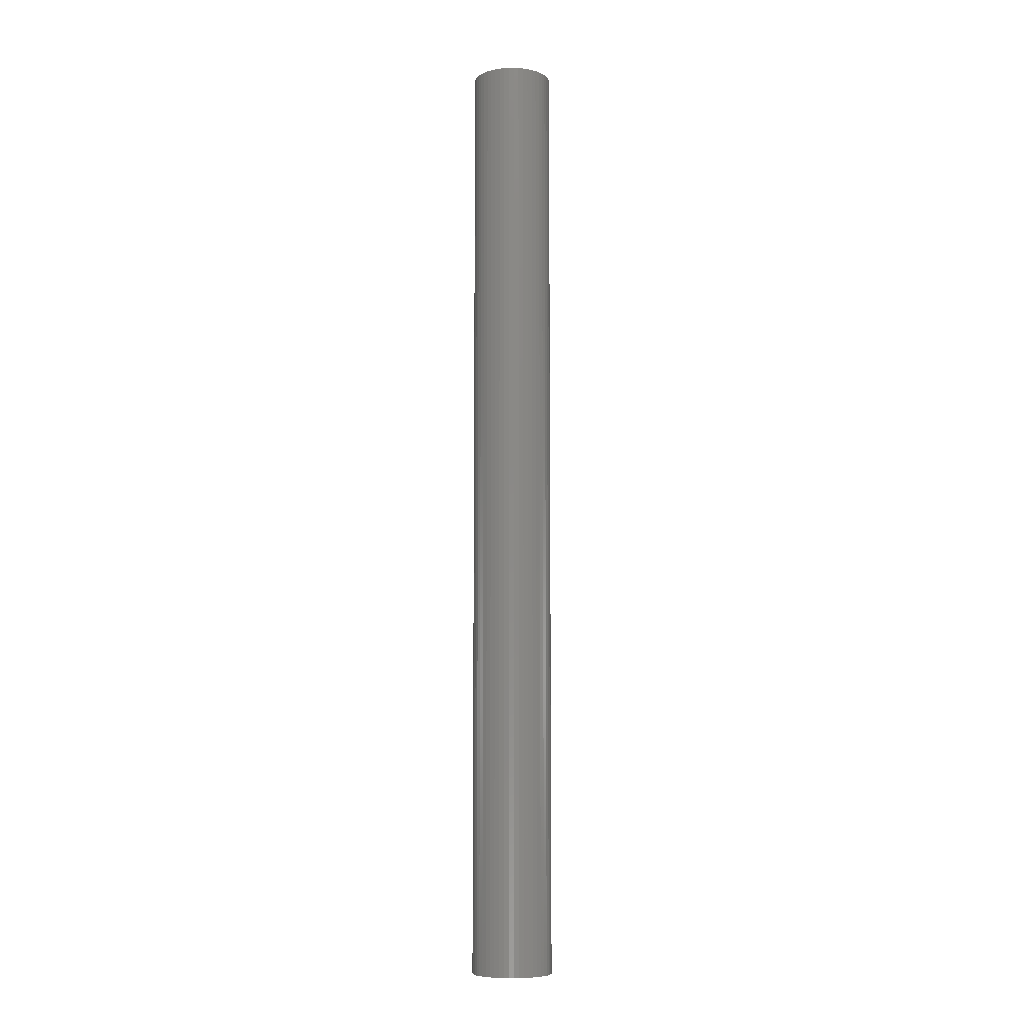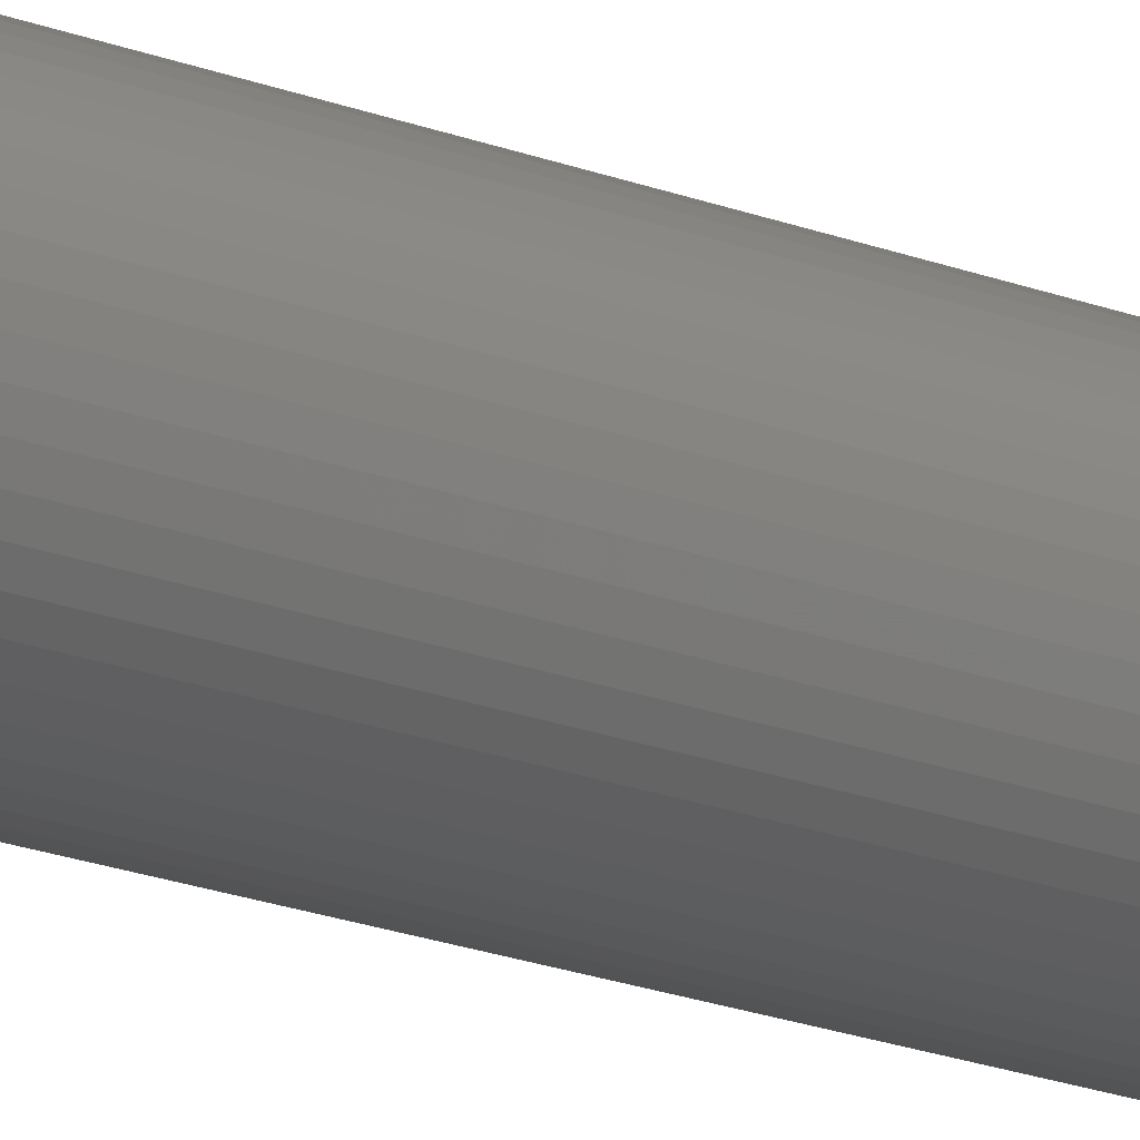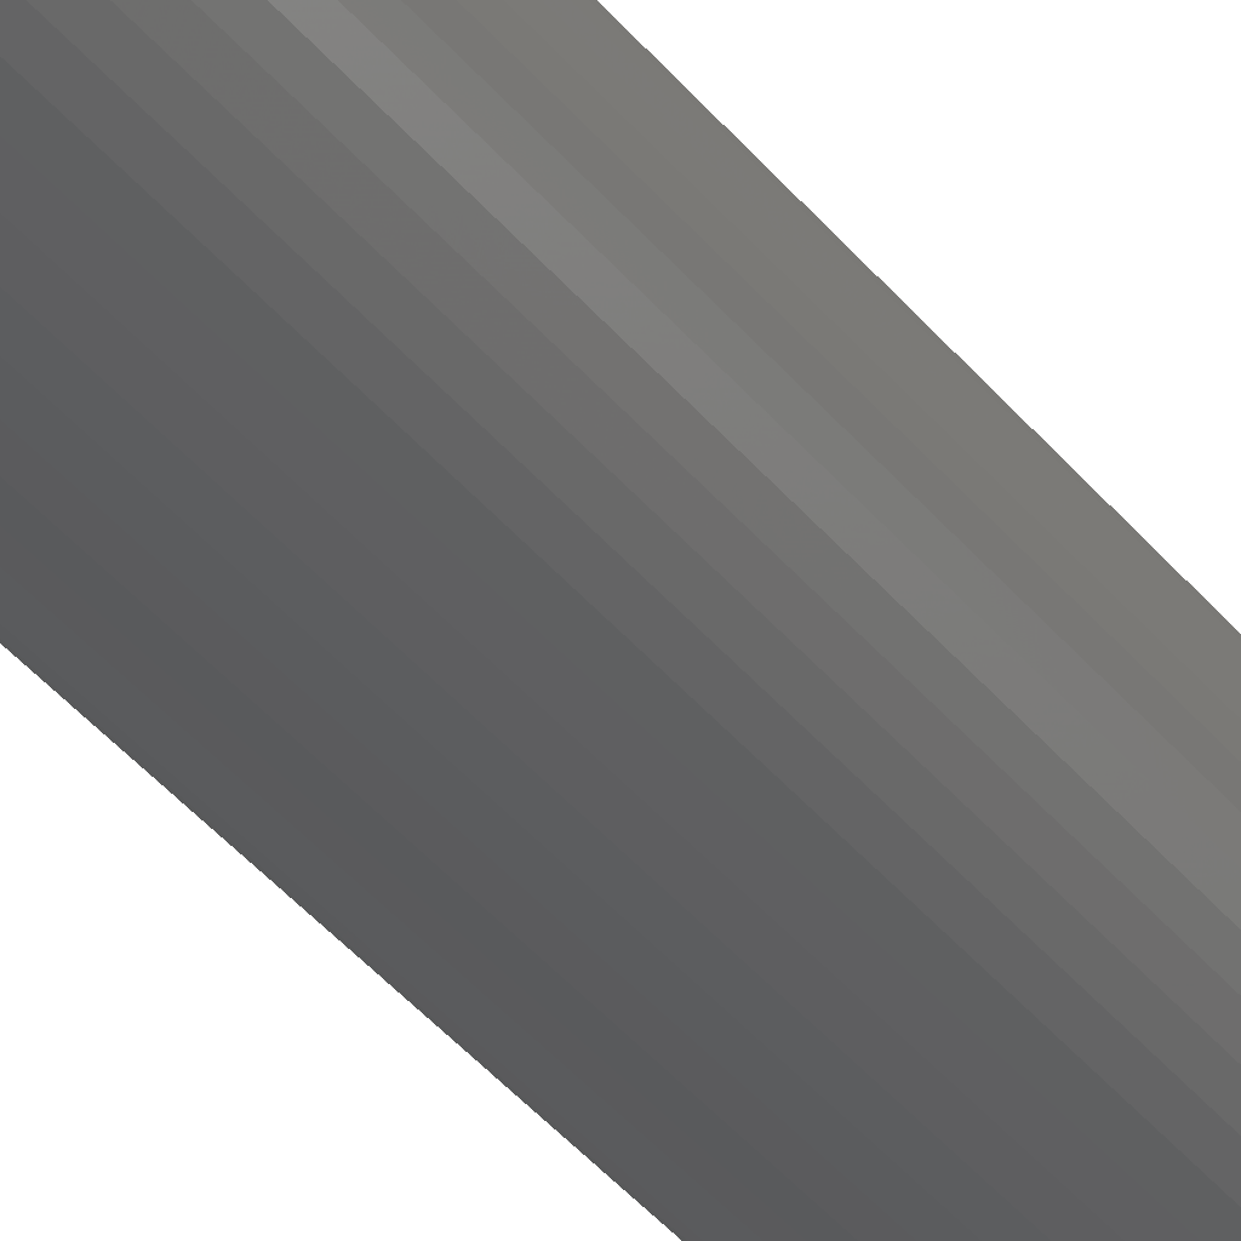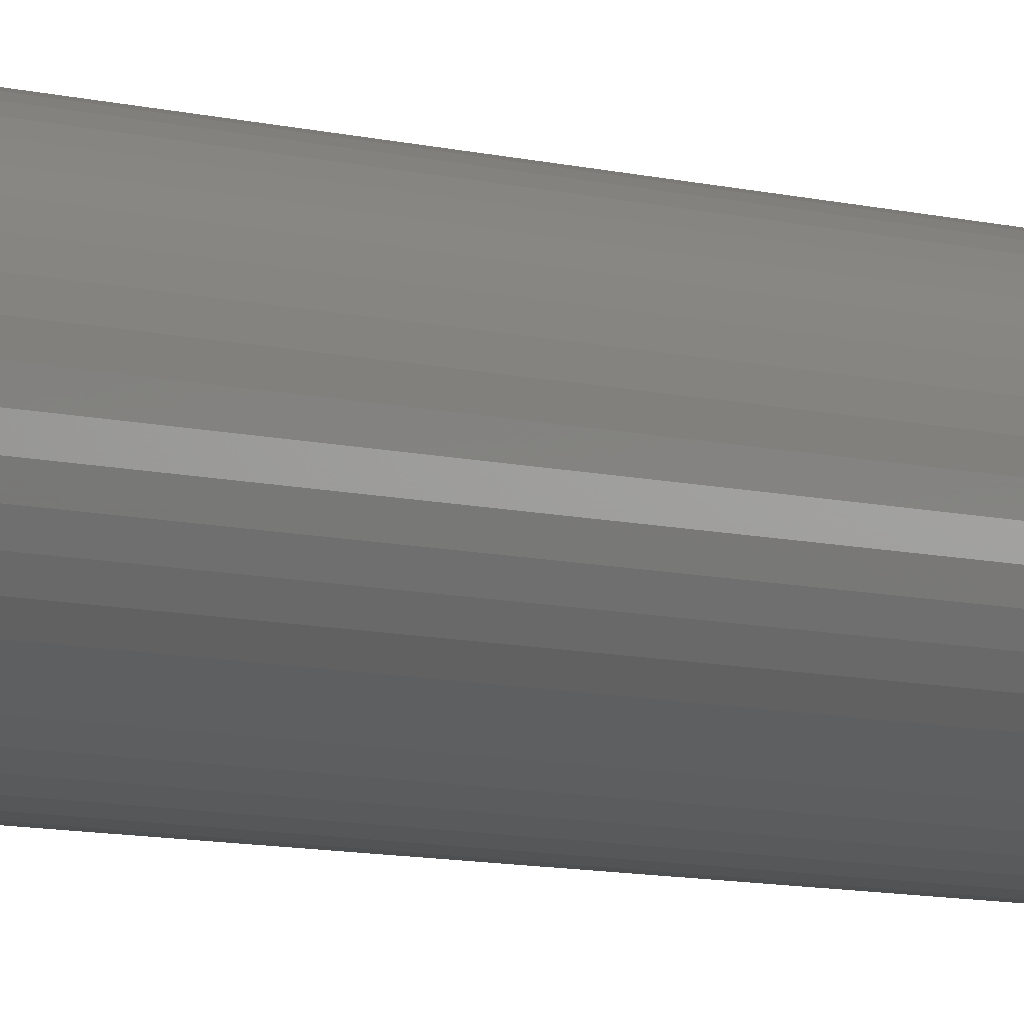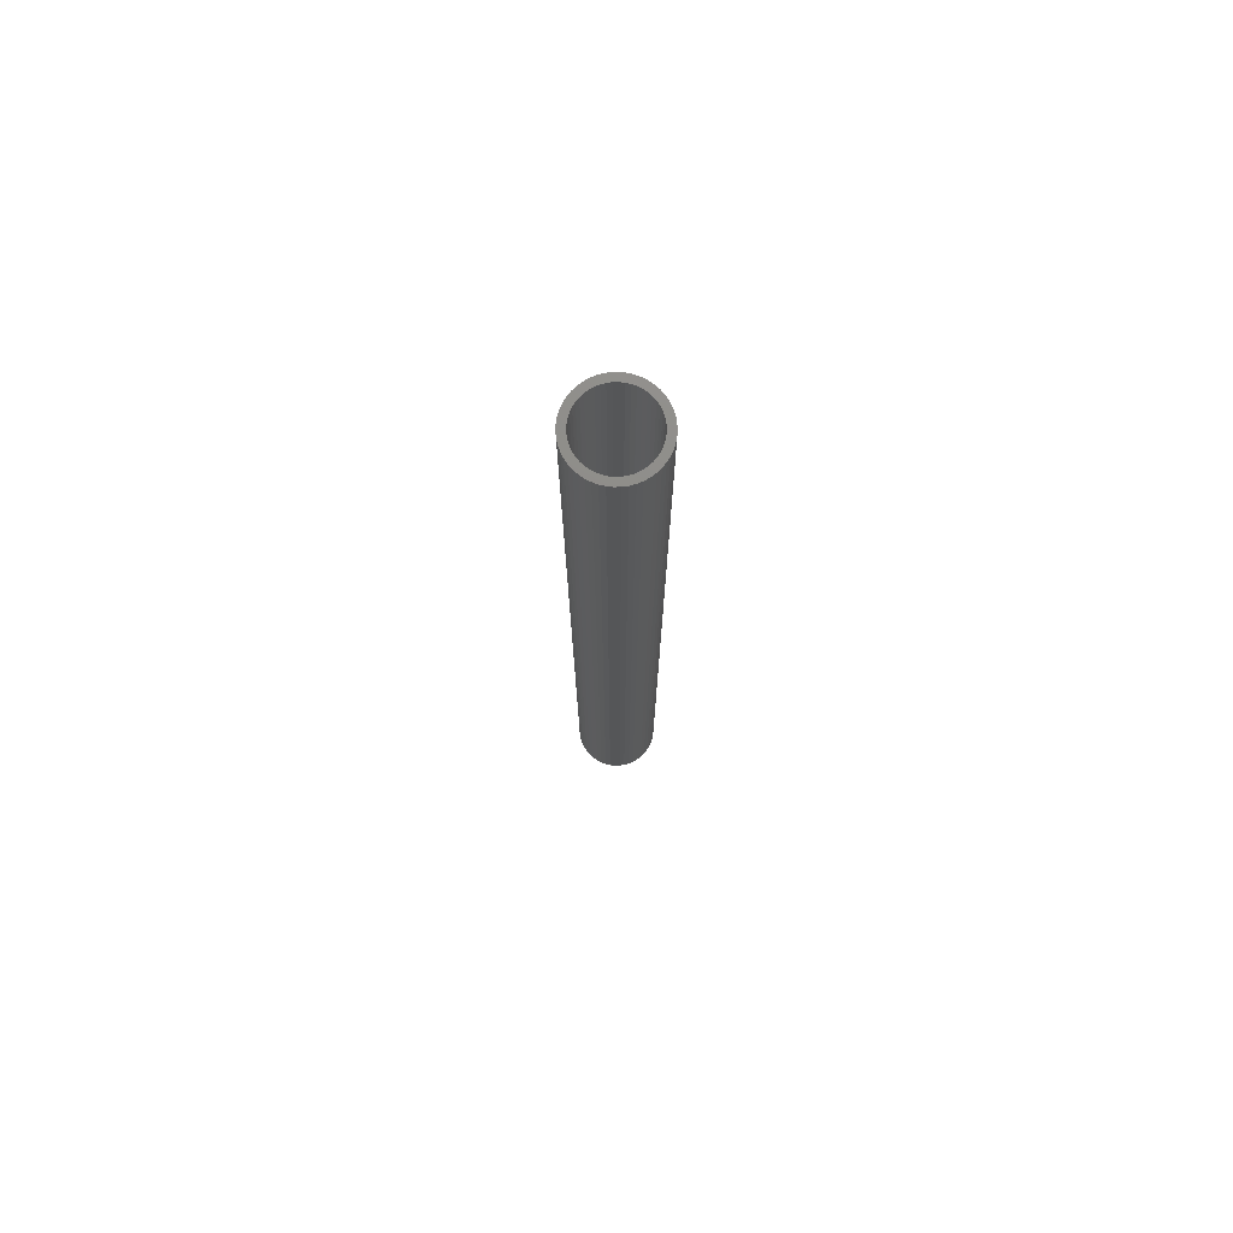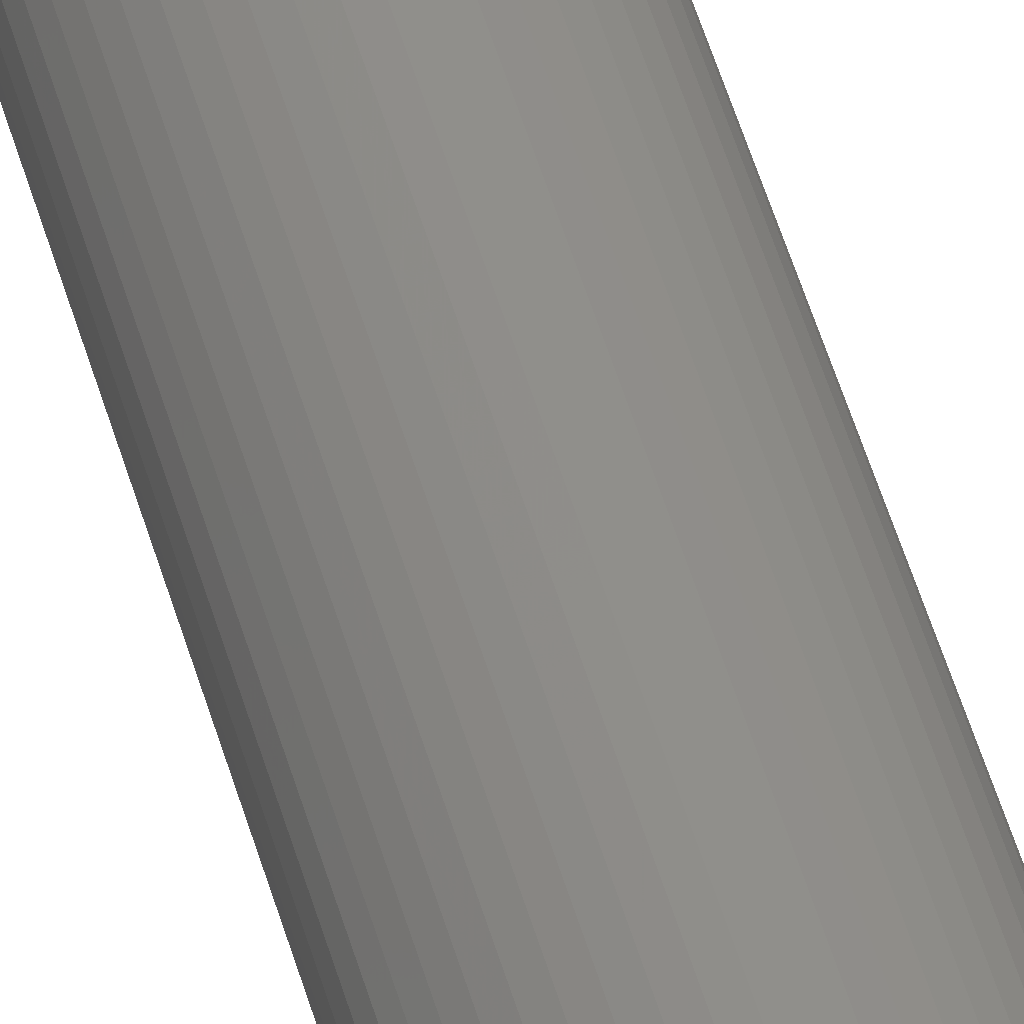
<metadata>
{"format":"stl","ext":"stl","renderer":"f3d","projection":"perspective","resolution":1024,"background":"white","views":[{"elev":-7.9,"azim":87.3,"up":"+Z"},{"elev":-15.9,"azim":48.1,"up":"+Y"},{"elev":-27.2,"azim":26.2,"up":"+Y"},{"elev":-4.4,"azim":35.7,"up":"+Y"},{"elev":74.9,"azim":6.1,"up":"+Z"},{"elev":48.4,"azim":164.8,"up":"+Y"}]}
</metadata>
<code>
# stl→obj: 200 verts, 400 faces
v 4.25 0 50
v 4.216 0.5327 -50
v 4.216 0.5327 50
v 4.25 0 -50
v -4.25 0 -50
v -4.216 0.5327 50
v -4.216 0.5327 -50
v -4.25 0 50
v 0.2669 4.242 -50
v -0.2669 4.242 50
v 0.2669 4.242 50
v -0.2669 4.242 -50
v -0.2669 -4.242 -50
v 0.2669 -4.242 50
v -0.2669 -4.242 50
v 0.2669 -4.242 -50
v 3.098 2.909 -50
v 2.709 3.275 50
v 3.098 2.909 50
v 2.709 3.275 -50
v -2.709 3.275 -50
v -3.098 2.909 50
v -2.709 3.275 50
v -3.098 2.909 -50
v -1.313 4.042 -50
v -1.81 3.846 50
v -1.313 4.042 50
v -1.81 3.846 -50
v 3.952 -1.565 50
v 4.116 -1.057 -50
v 4.116 -1.057 50
v 3.952 -1.565 -50
v 3.952 1.565 50
v 3.724 2.047 -50
v 3.724 2.047 50
v 3.952 1.565 -50
v 4.116 1.057 -50
v 4.116 1.057 50
v 3.438 2.498 -50
v 3.438 2.498 50
v 1.81 3.846 -50
v 1.313 4.042 50
v 1.81 3.846 50
v 1.313 4.042 -50
v 0.7964 4.175 50
v 0.7964 4.175 -50
v 2.277 3.588 50
v 2.277 3.588 -50
v -3.952 1.565 -50
v -3.724 2.047 50
v -3.724 2.047 -50
v -3.952 1.565 50
v -4.116 1.057 -50
v -4.116 1.057 50
v -2.277 3.588 50
v -2.277 3.588 -50
v -0.7964 4.175 50
v -0.7964 4.175 -50
v 0.7964 -4.175 50
v 0.7964 -4.175 -50
v 1.81 -3.846 -50
v 2.277 -3.588 50
v 1.81 -3.846 50
v 2.277 -3.588 -50
v -3.438 2.498 50
v -3.438 2.498 -50
v 3.5 0 50
v 3.472 0.4387 50
v 4.216 -0.5327 50
v 3.39 0.8704 50
v 3.472 -0.4387 50
v 3.254 1.288 50
v 3.39 -0.8704 50
v 3.067 1.686 50
v 2.832 2.057 50
v 2.551 2.396 50
v 2.231 2.697 50
v 1.875 2.955 50
v 1.49 3.167 50
v 1.082 3.329 50
v 0.6558 3.438 50
v 0.2198 3.493 50
v -0.2198 3.493 50
v -0.6558 3.438 50
v -1.082 3.329 50
v -1.49 3.167 50
v -1.875 2.955 50
v -2.231 2.697 50
v -2.551 2.396 50
v -2.832 2.057 50
v -3.067 1.686 50
v -3.254 1.288 50
v -3.39 0.8704 50
v 3.254 -1.288 50
v 3.724 -2.047 50
v 3.067 -1.686 50
v 3.438 -2.498 50
v 2.832 -2.057 50
v 3.098 -2.909 50
v 2.551 -2.396 50
v 2.709 -3.275 50
v 2.231 -2.697 50
v 1.875 -2.955 50
v 1.49 -3.167 50
v 1.313 -4.042 50
v 1.082 -3.329 50
v 0.6558 -3.438 50
v 0.2198 -3.493 50
v -0.2198 -3.493 50
v -0.6558 -3.438 50
v -0.7964 -4.175 50
v -1.082 -3.329 50
v -1.313 -4.042 50
v -1.49 -3.167 50
v -1.81 -3.846 50
v -1.875 -2.955 50
v -2.277 -3.588 50
v -2.231 -2.697 50
v -2.709 -3.275 50
v -2.551 -2.396 50
v -3.098 -2.909 50
v -2.832 -2.057 50
v -3.438 -2.498 50
v -3.067 -1.686 50
v -3.724 -2.047 50
v -3.254 -1.288 50
v -3.952 -1.565 50
v -3.39 -0.8704 50
v -4.116 -1.057 50
v -3.472 -0.4387 50
v -4.216 -0.5327 50
v -3.5 0 50
v -3.472 0.4387 50
v 3.724 -2.047 -50
v 3.438 -2.498 -50
v 4.216 -0.5327 -50
v 3.5 0 -50
v 3.472 -0.4387 -50
v 3.39 -0.8704 -50
v 3.472 0.4387 -50
v 3.254 -1.288 -50
v 3.39 0.8704 -50
v 3.067 -1.686 -50
v 2.832 -2.057 -50
v 3.098 -2.909 -50
v 2.551 -2.396 -50
v 2.709 -3.275 -50
v 2.231 -2.697 -50
v 1.875 -2.955 -50
v 1.49 -3.167 -50
v 1.313 -4.042 -50
v 1.082 -3.329 -50
v 0.6558 -3.438 -50
v 0.2198 -3.493 -50
v -0.2198 -3.493 -50
v -0.6558 -3.438 -50
v -0.7964 -4.175 -50
v -1.082 -3.329 -50
v -1.313 -4.042 -50
v -1.49 -3.167 -50
v -1.81 -3.846 -50
v -1.875 -2.955 -50
v -2.277 -3.588 -50
v -2.231 -2.697 -50
v -2.709 -3.275 -50
v -2.551 -2.396 -50
v -3.098 -2.909 -50
v -2.832 -2.057 -50
v -3.438 -2.498 -50
v -3.067 -1.686 -50
v -3.724 -2.047 -50
v -3.254 -1.288 -50
v -3.952 -1.565 -50
v -3.39 -0.8704 -50
v -4.116 -1.057 -50
v 3.254 1.288 -50
v 3.067 1.686 -50
v 2.832 2.057 -50
v 2.551 2.396 -50
v 2.231 2.697 -50
v 1.875 2.955 -50
v 1.49 3.167 -50
v 1.082 3.329 -50
v 0.6558 3.438 -50
v 0.2198 3.493 -50
v -0.2198 3.493 -50
v -0.6558 3.438 -50
v -1.082 3.329 -50
v -1.49 3.167 -50
v -1.875 2.955 -50
v -2.231 2.697 -50
v -2.551 2.396 -50
v -2.832 2.057 -50
v -3.067 1.686 -50
v -3.254 1.288 -50
v -3.39 0.8704 -50
v -3.472 0.4387 -50
v -3.5 0 -50
v -3.472 -0.4387 -50
v -4.216 -0.5327 -50
f 1 2 3
f 2 1 4
f 5 6 7
f 6 5 8
f 9 10 11
f 10 9 12
f 13 14 15
f 14 13 16
f 17 18 19
f 18 17 20
f 21 22 23
f 22 21 24
f 25 26 27
f 26 25 28
f 29 30 31
f 30 29 32
f 33 34 35
f 34 33 36
f 3 37 38
f 37 3 2
f 35 39 40
f 39 35 34
f 41 42 43
f 42 41 44
f 44 45 42
f 45 44 46
f 20 47 18
f 47 20 48
f 49 50 51
f 50 49 52
f 53 52 49
f 52 53 54
f 28 55 26
f 55 28 56
f 12 57 10
f 57 12 58
f 16 59 14
f 59 16 60
f 61 62 63
f 62 61 64
f 38 36 33
f 36 38 37
f 40 17 19
f 17 40 39
f 46 11 45
f 11 46 9
f 48 43 47
f 43 48 41
f 51 65 66
f 65 51 50
f 66 22 24
f 22 66 65
f 7 54 53
f 54 7 6
f 67 1 3
f 68 3 38
f 1 67 69
f 70 38 33
f 71 69 67
f 72 33 35
f 69 71 31
f 73 31 71
f 3 68 67
f 74 35 40
f 38 70 68
f 33 72 70
f 75 40 19
f 35 74 72
f 40 75 74
f 76 19 18
f 19 76 75
f 77 18 47
f 18 77 76
f 47 78 77
f 43 78 47
f 43 79 78
f 42 79 43
f 42 80 79
f 45 80 42
f 45 81 80
f 11 81 45
f 11 82 81
f 11 83 82
f 10 83 11
f 10 84 83
f 57 84 10
f 57 85 84
f 27 85 57
f 27 86 85
f 26 86 27
f 26 87 86
f 55 87 26
f 87 55 88
f 23 88 55
f 88 23 89
f 22 89 23
f 89 22 90
f 65 90 22
f 90 65 91
f 50 91 65
f 91 50 92
f 52 92 50
f 92 52 93
f 54 93 52
f 31 73 29
f 94 29 73
f 29 94 95
f 96 95 94
f 95 96 97
f 98 97 96
f 97 98 99
f 100 99 98
f 99 100 101
f 102 101 100
f 101 102 62
f 103 62 102
f 103 63 62
f 104 63 103
f 104 105 63
f 106 105 104
f 106 59 105
f 107 59 106
f 107 14 59
f 108 14 107
f 109 14 108
f 109 15 14
f 110 15 109
f 110 111 15
f 112 111 110
f 112 113 111
f 114 113 112
f 114 115 113
f 116 115 114
f 117 116 118
f 116 117 115
f 119 118 120
f 118 119 117
f 121 120 122
f 123 122 124
f 120 121 119
f 125 124 126
f 127 126 128
f 122 123 121
f 129 128 130
f 131 130 132
f 93 54 133
f 124 125 123
f 6 133 54
f 126 127 125
f 133 6 132
f 128 129 127
f 8 132 6
f 130 131 129
f 132 8 131
f 56 23 55
f 23 56 21
f 58 27 57
f 27 58 25
f 97 134 95
f 134 97 135
f 31 136 69
f 136 31 30
f 137 4 136
f 138 136 30
f 4 137 2
f 139 30 32
f 140 2 137
f 141 32 134
f 2 140 37
f 142 37 140
f 136 138 137
f 143 134 135
f 30 139 138
f 32 141 139
f 144 135 145
f 134 143 141
f 135 144 143
f 146 145 147
f 145 146 144
f 148 147 64
f 147 148 146
f 64 149 148
f 61 149 64
f 61 150 149
f 151 150 61
f 151 152 150
f 60 152 151
f 60 153 152
f 16 153 60
f 16 154 153
f 16 155 154
f 13 155 16
f 13 156 155
f 157 156 13
f 157 158 156
f 159 158 157
f 159 160 158
f 161 160 159
f 161 162 160
f 163 162 161
f 162 163 164
f 165 164 163
f 164 165 166
f 167 166 165
f 166 167 168
f 169 168 167
f 168 169 170
f 171 170 169
f 170 171 172
f 173 172 171
f 172 173 174
f 175 174 173
f 37 142 36
f 176 36 142
f 36 176 34
f 177 34 176
f 34 177 39
f 178 39 177
f 39 178 17
f 179 17 178
f 17 179 20
f 180 20 179
f 20 180 48
f 181 48 180
f 181 41 48
f 182 41 181
f 182 44 41
f 183 44 182
f 183 46 44
f 184 46 183
f 184 9 46
f 185 9 184
f 186 9 185
f 186 12 9
f 187 12 186
f 187 58 12
f 188 58 187
f 188 25 58
f 189 25 188
f 189 28 25
f 190 28 189
f 56 190 191
f 190 56 28
f 21 191 192
f 191 21 56
f 24 192 193
f 66 193 194
f 192 24 21
f 51 194 195
f 49 195 196
f 193 66 24
f 53 196 197
f 7 197 198
f 174 175 199
f 194 51 66
f 200 199 175
f 195 49 51
f 199 200 198
f 196 53 49
f 5 198 200
f 197 7 53
f 198 5 7
f 64 101 62
f 101 64 147
f 95 32 29
f 32 95 134
f 69 4 1
f 4 69 136
f 169 125 171
f 125 169 123
f 173 129 175
f 129 173 127
f 147 99 101
f 99 147 145
f 60 105 59
f 105 60 151
f 151 63 105
f 63 151 61
f 157 15 111
f 15 157 13
f 161 113 115
f 113 161 159
f 159 111 113
f 111 159 157
f 167 119 121
f 119 167 165
f 167 123 169
f 123 167 121
f 171 127 173
f 127 171 125
f 175 131 200
f 131 175 129
f 200 8 5
f 8 200 131
f 99 135 97
f 135 99 145
f 163 115 117
f 115 163 161
f 165 117 119
f 117 165 163
f 177 75 178
f 75 177 74
f 183 79 80
f 79 183 182
f 189 85 86
f 85 189 188
f 92 194 91
f 194 92 195
f 139 71 138
f 71 139 73
f 140 70 142
f 70 140 68
f 186 82 83
f 82 186 185
f 182 78 79
f 78 182 181
f 133 196 93
f 196 133 197
f 90 192 89
f 192 90 193
f 188 84 85
f 84 188 187
f 192 88 89
f 88 192 191
f 137 68 140
f 68 137 67
f 141 73 139
f 73 141 94
f 180 76 77
f 76 180 179
f 178 76 179
f 76 178 75
f 184 80 81
f 80 184 183
f 185 81 82
f 81 185 184
f 181 77 78
f 77 181 180
f 132 197 133
f 197 132 198
f 93 195 92
f 195 93 196
f 91 193 90
f 193 91 194
f 187 83 84
f 83 187 186
f 191 87 88
f 87 191 190
f 190 86 87
f 86 190 189
f 154 109 108
f 109 154 155
f 153 108 107
f 108 153 154
f 176 74 177
f 74 176 72
f 142 72 176
f 72 142 70
f 138 67 137
f 67 138 71
f 146 98 144
f 98 146 100
f 144 96 143
f 96 144 98
f 130 198 132
f 198 130 199
f 120 168 122
f 168 120 166
f 124 172 126
f 172 124 170
f 150 106 104
f 106 150 152
f 152 107 106
f 107 152 153
f 146 102 100
f 102 146 148
f 143 94 141
f 94 143 96
f 158 114 112
f 114 158 160
f 156 112 110
f 112 156 158
f 155 110 109
f 110 155 156
f 122 170 124
f 170 122 168
f 148 103 102
f 103 148 149
f 149 104 103
f 104 149 150
f 126 174 128
f 174 126 172
f 128 199 130
f 199 128 174
f 164 120 118
f 120 164 166
f 160 116 114
f 116 160 162
f 162 118 116
f 118 162 164

</code>
